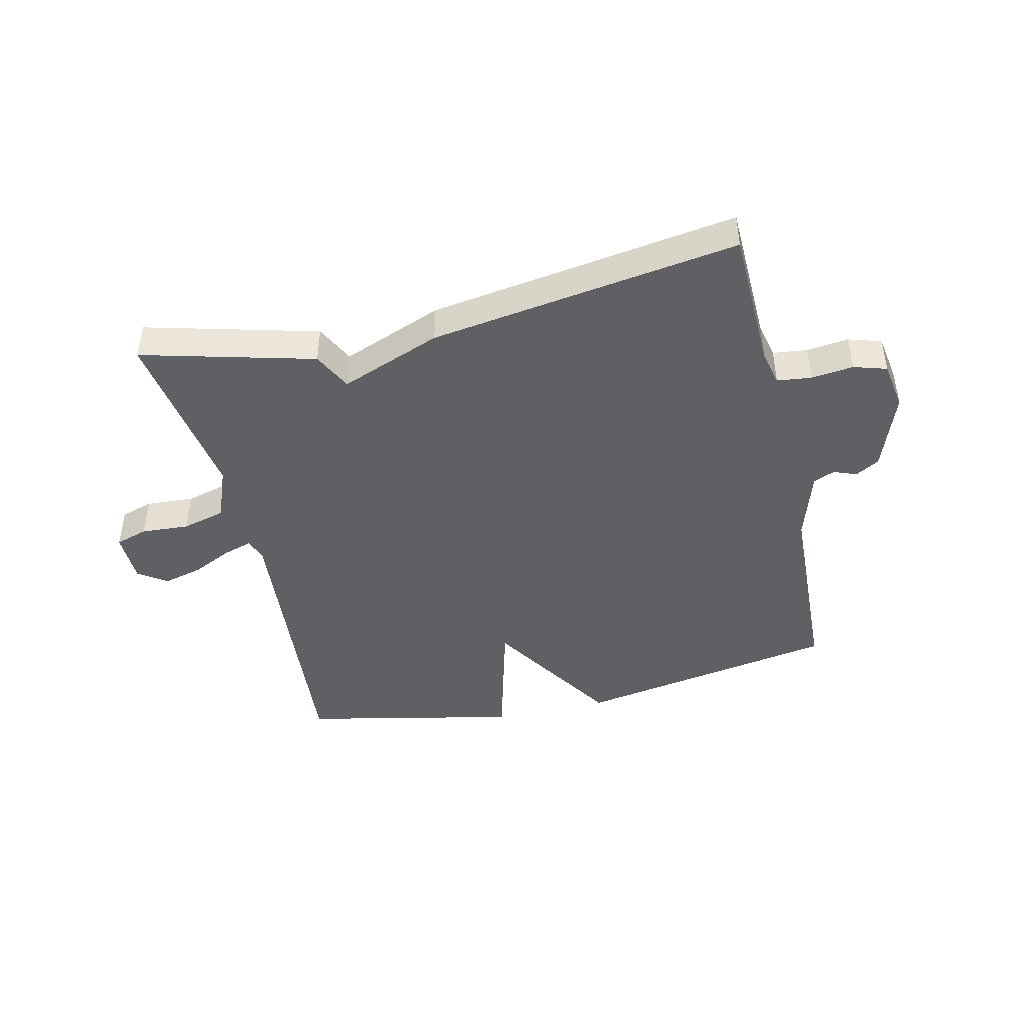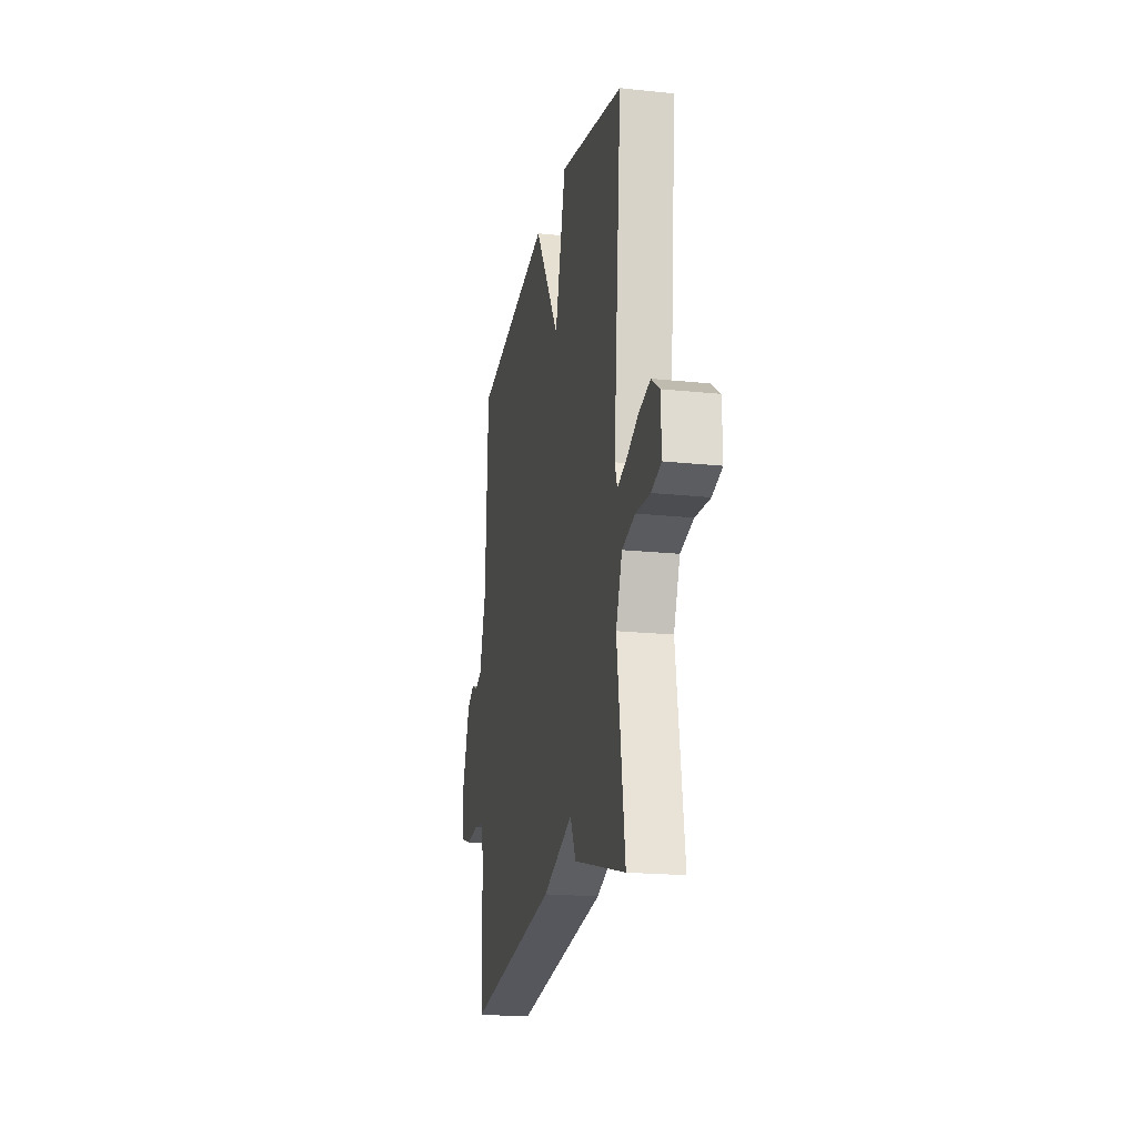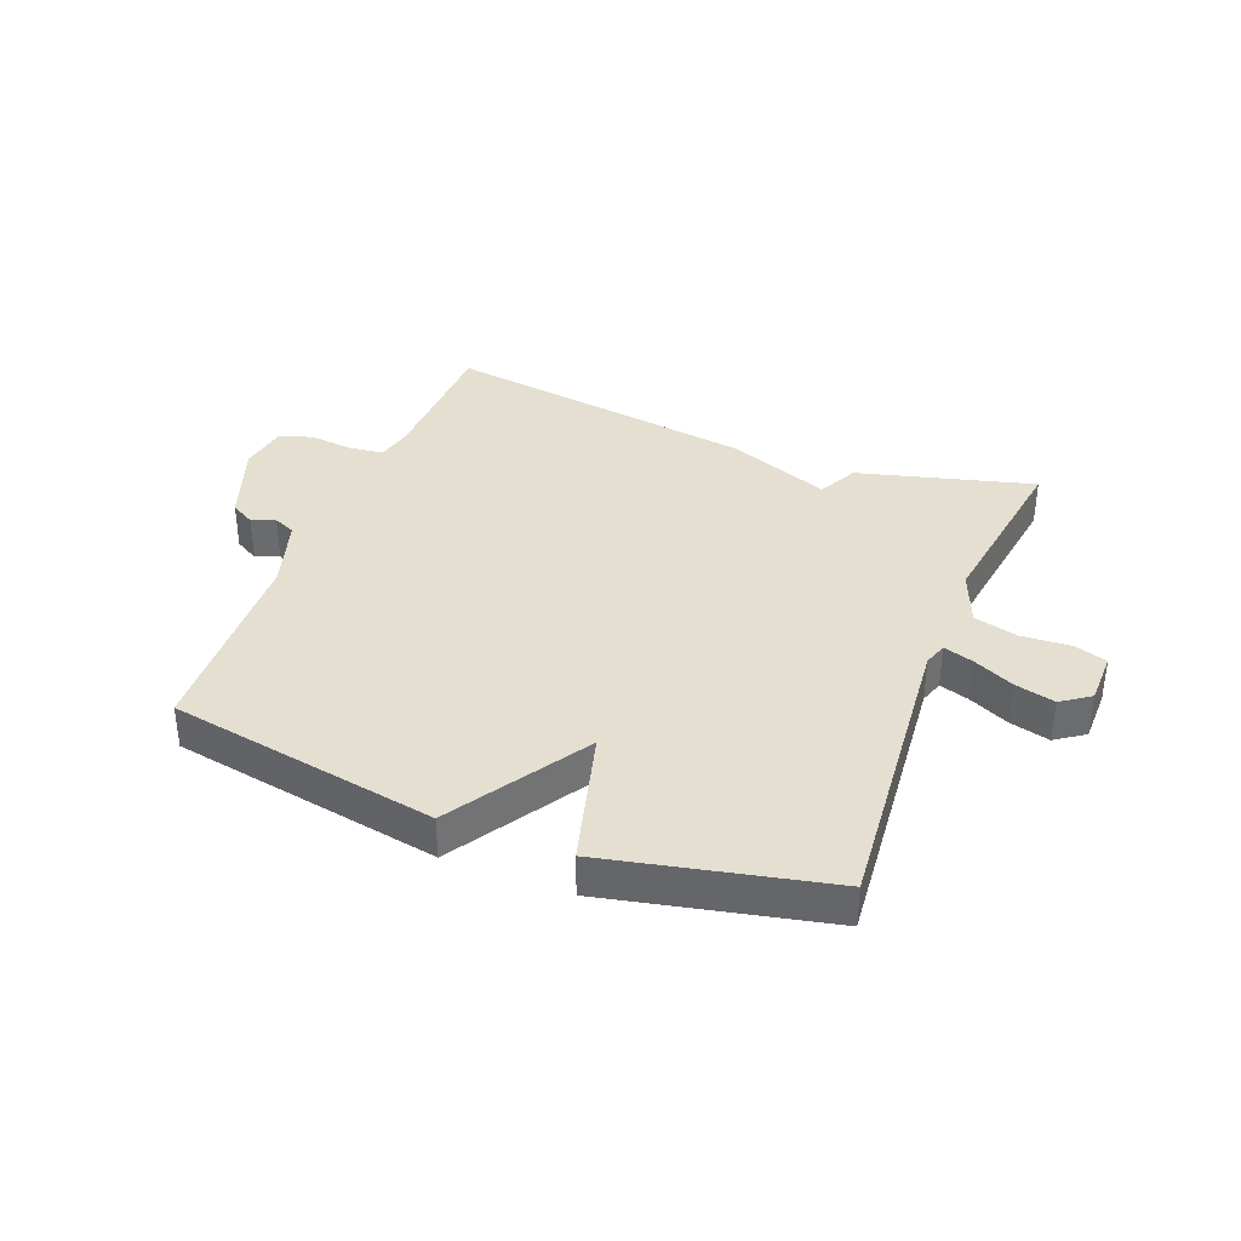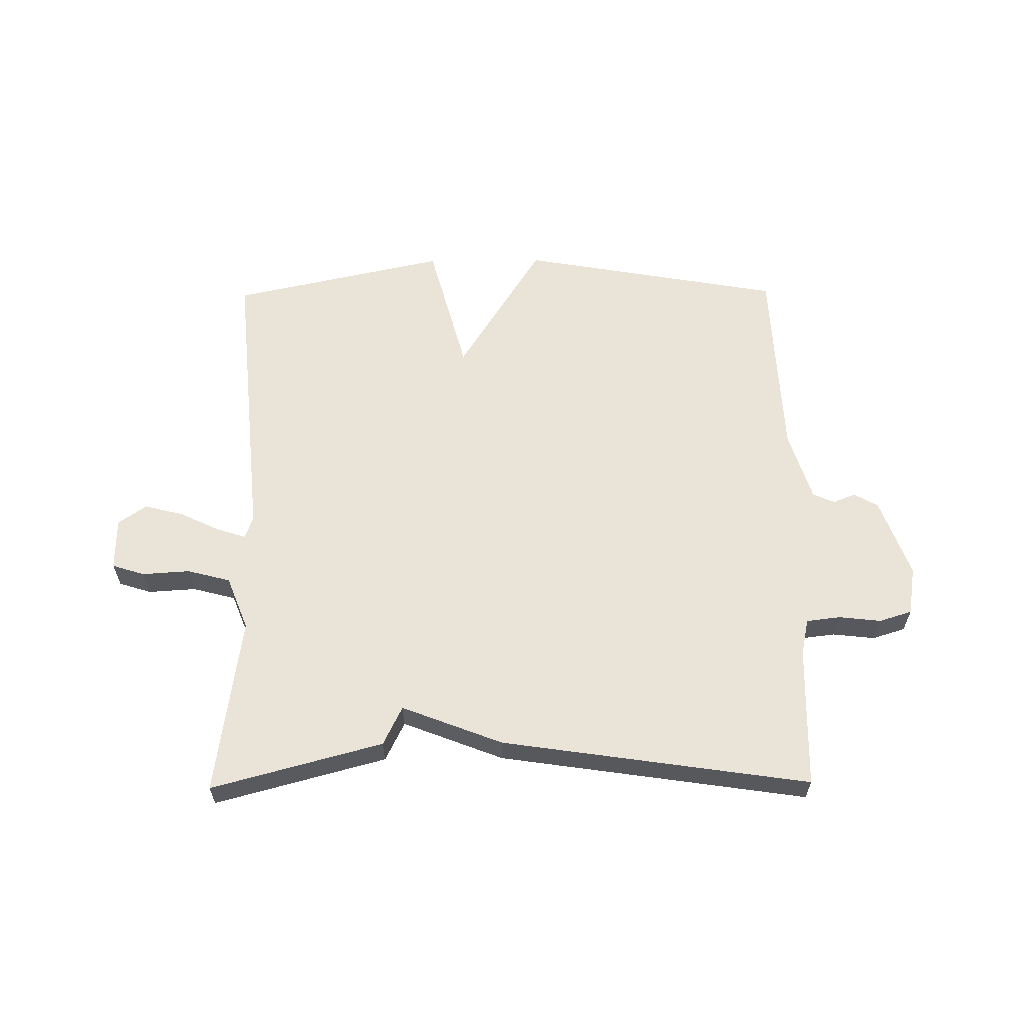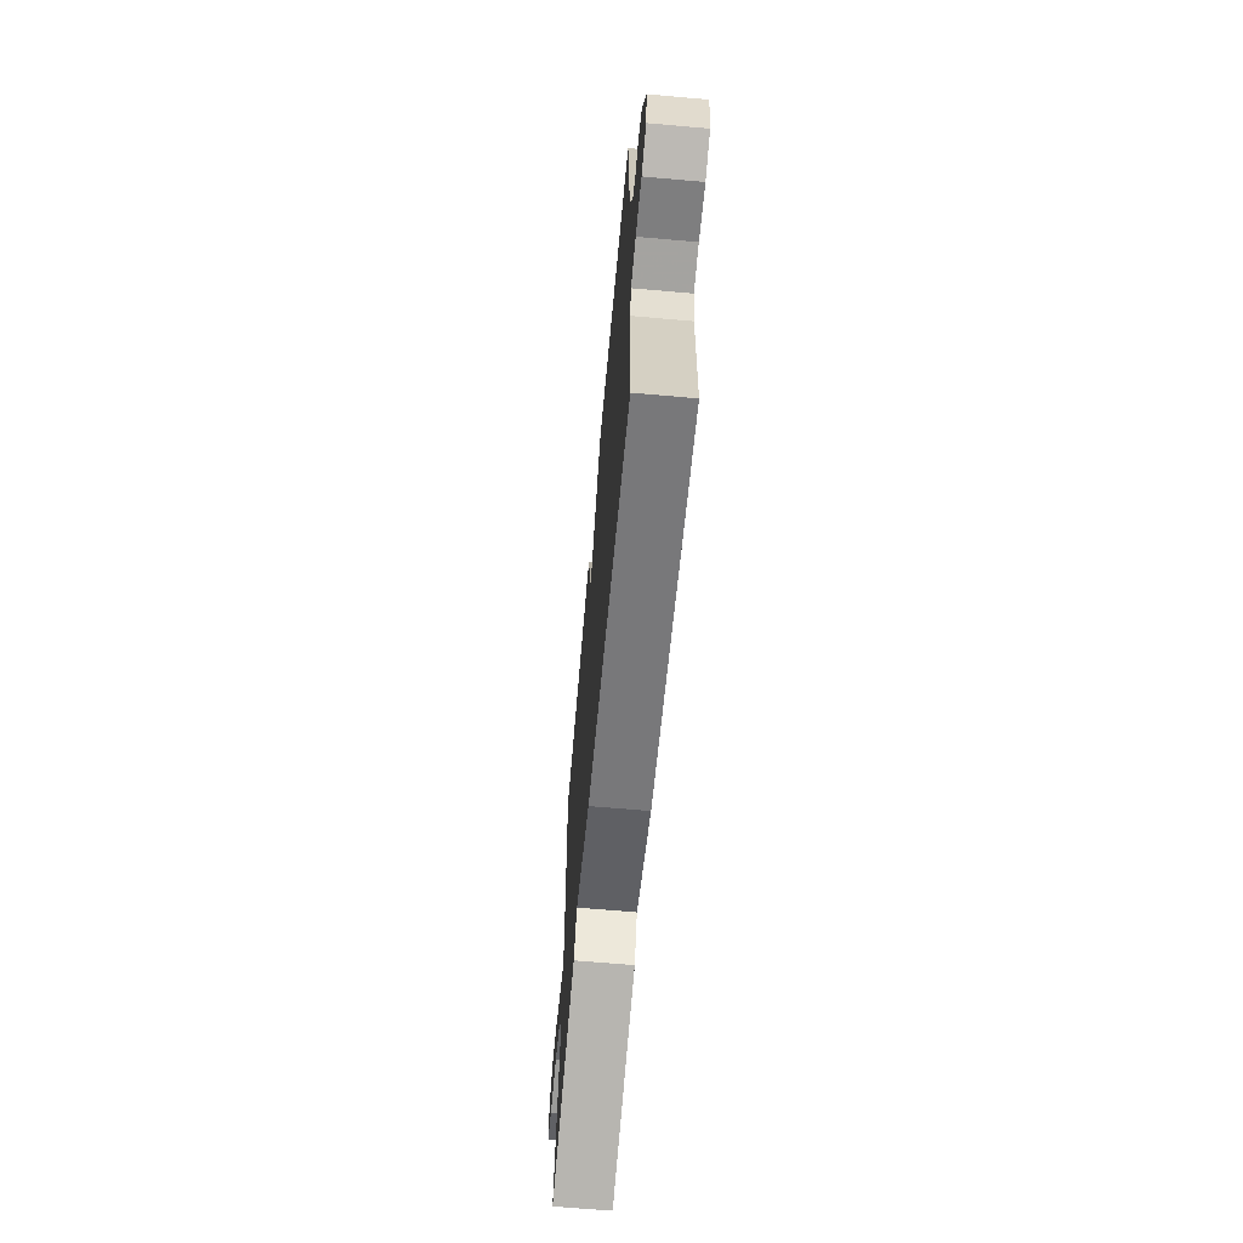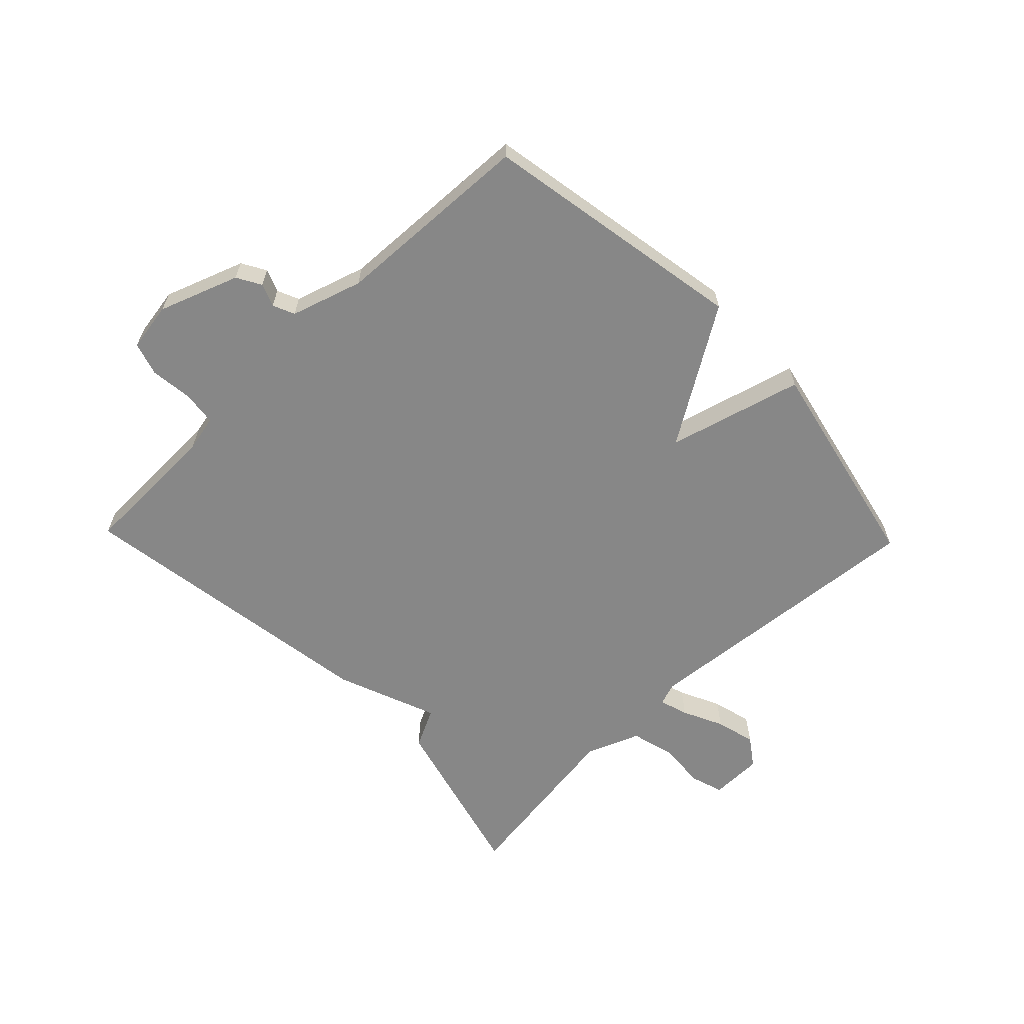
<metadata>
{"format":"obj","ext":"obj","renderer":"f3d","projection":"perspective","resolution":1024,"background":"white","views":[{"elev":-44.0,"azim":-166.8,"up":"+Y"},{"elev":-19.4,"azim":78.8,"up":"+Z"},{"elev":36.8,"azim":21.3,"up":"+Y"},{"elev":60.9,"azim":179.4,"up":"+Y"},{"elev":-66.0,"azim":-95.1,"up":"+Z"},{"elev":-62.4,"azim":-46.0,"up":"+Y"}]}
</metadata>
<code>
v 0.5 0.07 0.5
v 0.456 0.07 0.012
v 0.469 0.07 -0.026
v 0.517 0.07 -0.011
v 0.584 0.07 0.021
v 0.65 0.07 0.038
v 0.697 0.07 0.005
v 0.698 0.07 -0.082
v 0.644 0.07 -0.099
v 0.564 0.07 -0.094
v 0.492 0.07 -0.113
v 0.457 0.07 -0.202
v 0.5 0.07 -0.5
v 0.214 0.07 -0.424
v 0.182 0.07 -0.359
v 0.014 0.07 -0.424
v -0.5 0.07 -0.5
v -0.506 0.07 -0.263
v -0.519 0.07 -0.203
v -0.576 0.07 -0.196
v -0.646 0.07 -0.204
v -0.701 0.07 -0.187
v -0.714 0.07 -0.106
v -0.666 0.07 0.026
v -0.626 0.07 0.049
v -0.588 0.07 0.034
v -0.552 0.07 0.05
v -0.515 0.07 0.168
v -0.5 0.07 0.5
v -0.06 0.07 0.578
v 0.08 0.07 0.355
v 0.14 0.07 0.578
v 0.5 0 0.5
v 0.456 0 0.012
v 0.469 0 -0.026
v 0.517 0 -0.011
v 0.584 0 0.021
v 0.65 0 0.038
v 0.697 0 0.005
v 0.698 0 -0.082
v 0.644 0 -0.099
v 0.564 0 -0.094
v 0.492 0 -0.113
v 0.457 0 -0.202
v 0.5 0 -0.5
v 0.214 0 -0.424
v 0.182 0 -0.359
v 0.014 0 -0.424
v -0.5 0 -0.5
v -0.506 0 -0.263
v -0.519 0 -0.203
v -0.576 0 -0.196
v -0.646 0 -0.204
v -0.701 0 -0.187
v -0.714 0 -0.106
v -0.666 0 0.026
v -0.626 0 0.049
v -0.588 0 0.034
v -0.552 0 0.05
v -0.515 0 0.168
v -0.5 0 0.5
v -0.06 0 0.578
v 0.08 0 0.355
v 0.14 0 0.578
f 31 32 1 2
f 28 29 30 31
f 31 2 3
f 28 31 3
f 27 28 3
f 26 27 3
f 24 25 26
f 23 24 26
f 22 23 26
f 21 22 26
f 20 21 26
f 19 20 26 3
f 18 19 3
f 17 18 3
f 16 17 3
f 15 16 3
f 12 13 14 15
f 15 3 4
f 12 15 4
f 11 12 4
f 5 6 7
f 4 5 7
f 11 4 7
f 10 11 7
f 7 8 9 10
f 34 33 64 63
f 63 62 61 60
f 35 34 63
f 35 63 60
f 35 60 59
f 35 59 58
f 58 57 56
f 58 56 55
f 58 55 54
f 58 54 53
f 58 53 52
f 35 58 52 51
f 35 51 50
f 35 50 49
f 35 49 48
f 35 48 47
f 47 46 45 44
f 36 35 47
f 36 47 44
f 36 44 43
f 39 38 37
f 39 37 36
f 39 36 43
f 39 43 42
f 42 41 40 39
f 1 33 34 2
f 2 34 35 3
f 3 35 36 4
f 4 36 37 5
f 5 37 38 6
f 6 38 39 7
f 7 39 40 8
f 8 40 41 9
f 9 41 42 10
f 10 42 43 11
f 11 43 44 12
f 12 44 45 13
f 13 45 46 14
f 14 46 47 15
f 15 47 48 16
f 16 48 49 17
f 17 49 50 18
f 18 50 51 19
f 19 51 52 20
f 20 52 53 21
f 21 53 54 22
f 22 54 55 23
f 23 55 56 24
f 24 56 57 25
f 25 57 58 26
f 26 58 59 27
f 27 59 60 28
f 28 60 61 29
f 29 61 62 30
f 30 62 63 31
f 31 63 64 32
f 32 64 33 1

</code>
